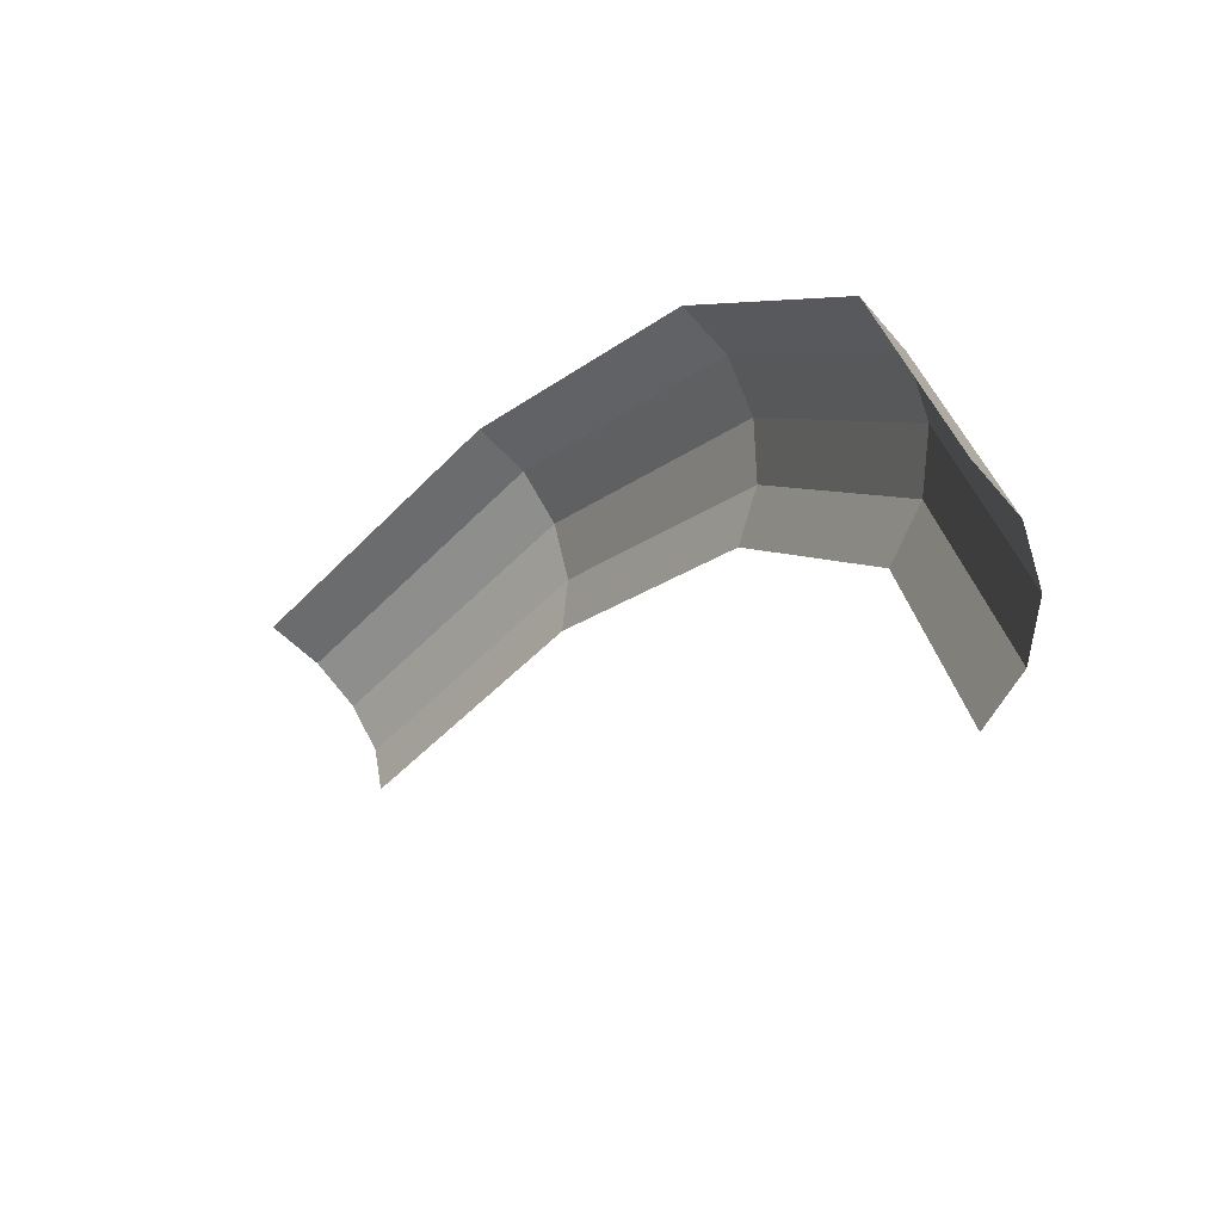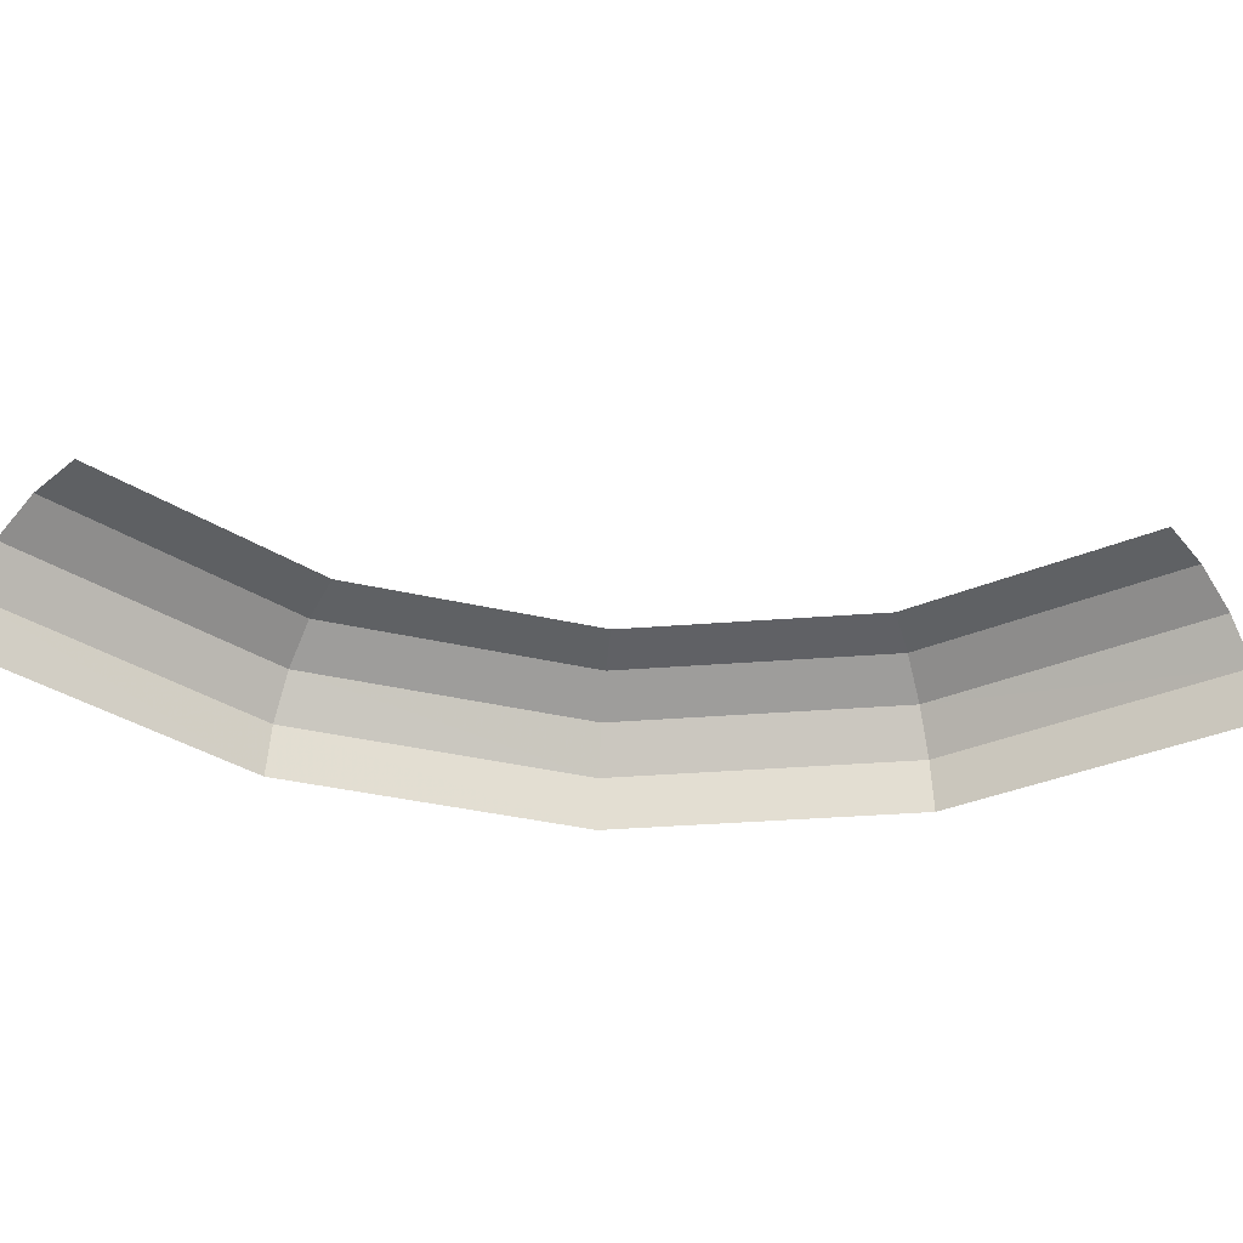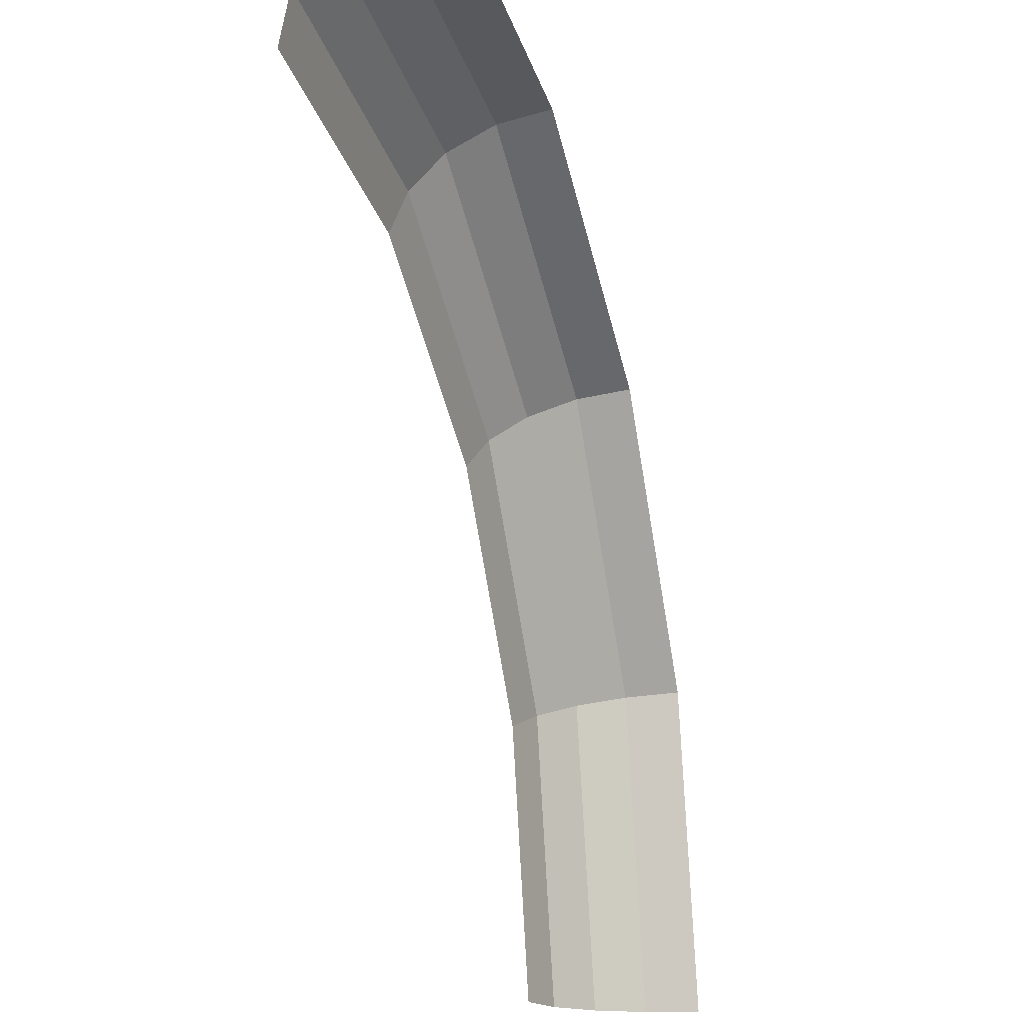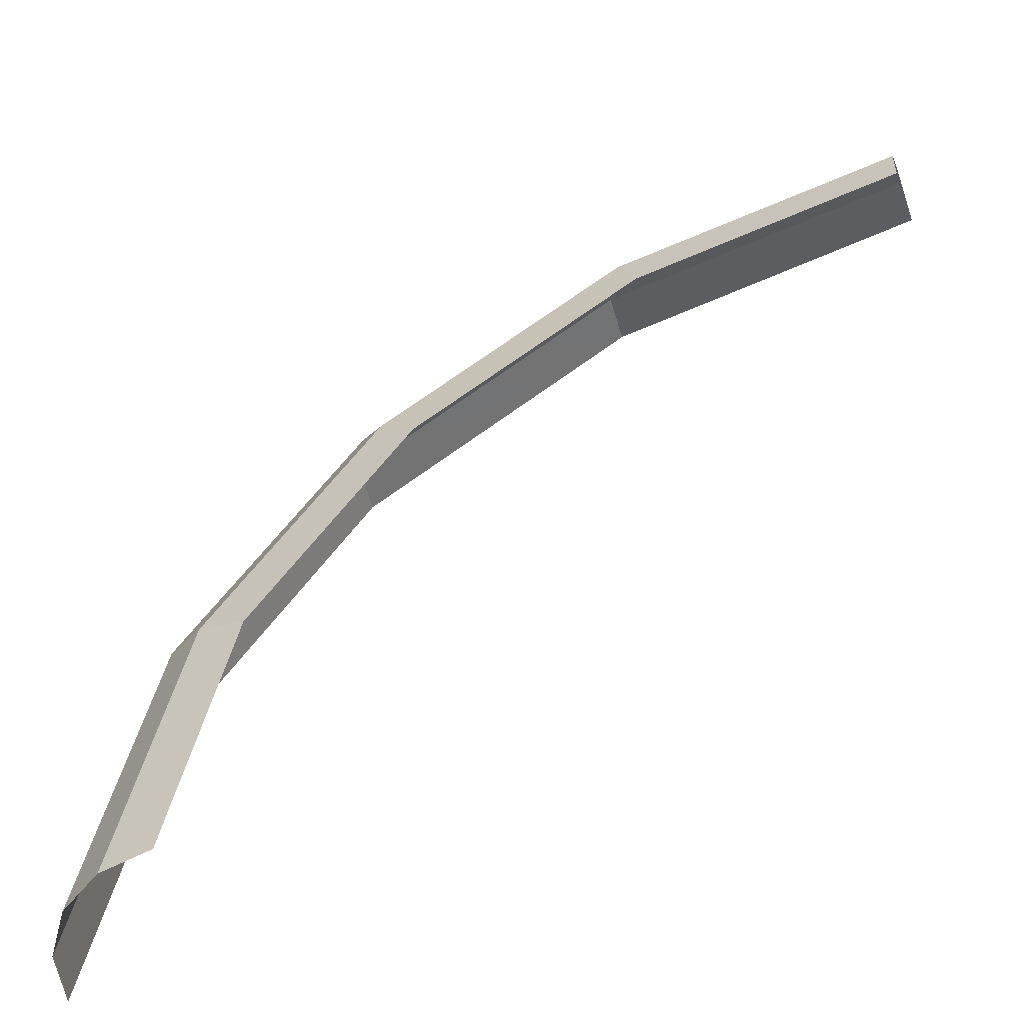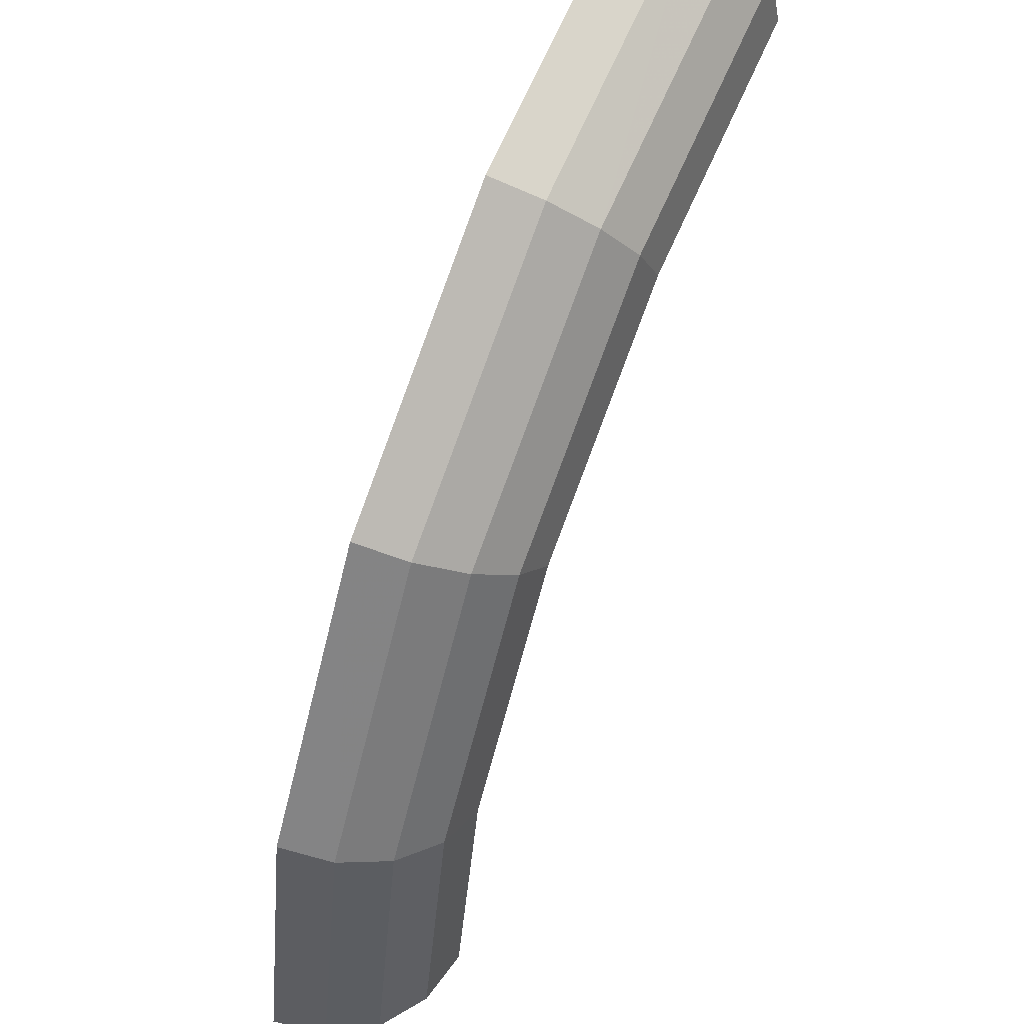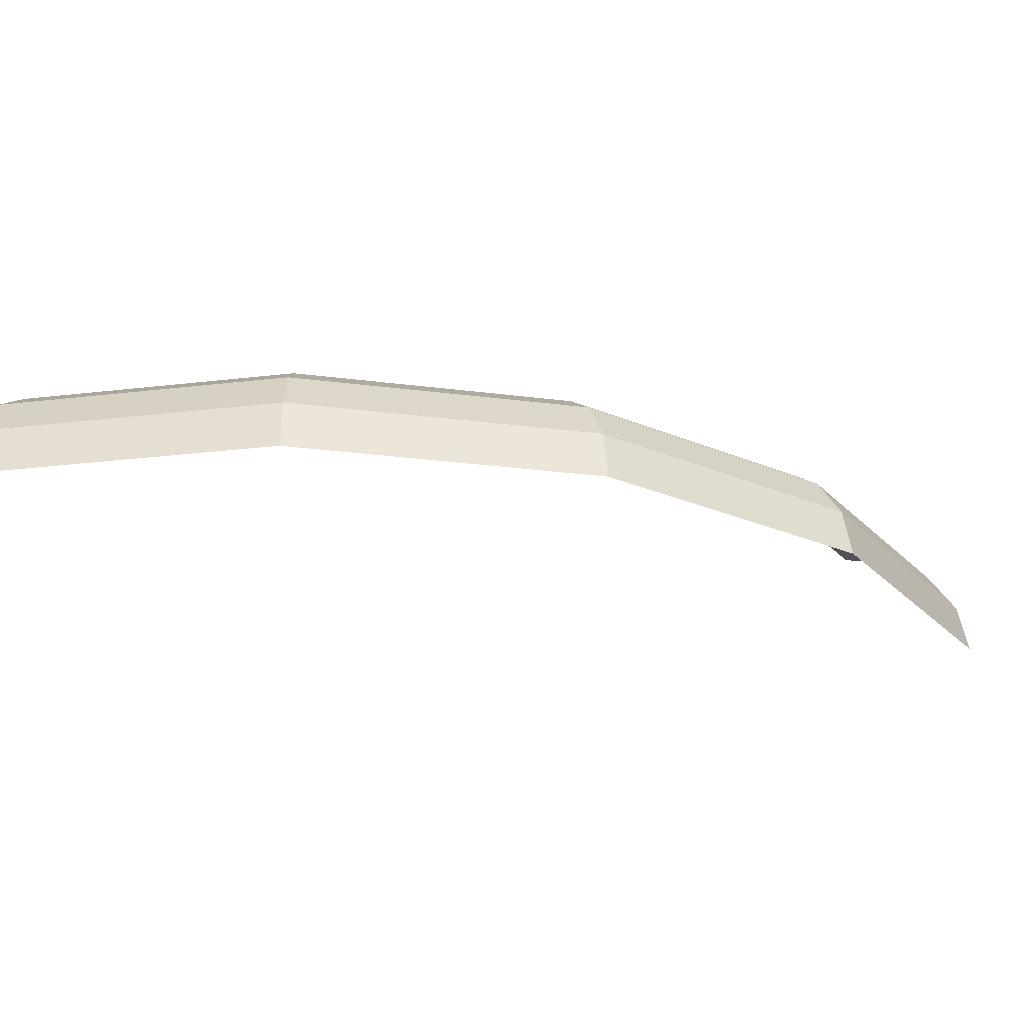
<metadata>
{"format":"obj","ext":"obj","renderer":"f3d","projection":"perspective","resolution":1024,"background":"white","views":[{"elev":-58.1,"azim":50.5,"up":"+Z"},{"elev":-37.0,"azim":-140.5,"up":"+Y"},{"elev":-17.1,"azim":-72.7,"up":"+Z"},{"elev":-53.5,"azim":-161.0,"up":"+Z"},{"elev":60.3,"azim":114.9,"up":"+Z"},{"elev":-25.7,"azim":22.0,"up":"+Y"}]}
</metadata>
<code>
v 0.05 0.01 0
v 0.04619 0.01 0.01913
v 0.04973 0.00924 0.0206
v 0.05382 0.00924 0
v 0.05382 0.00924 0
v 0.04973 0.00924 0.0206
v 0.05273 0.00707 0.02184
v 0.05707 0.00707 0
v 0.05707 0.00707 0
v 0.05273 0.00707 0.02184
v 0.05473 0.003825 0.02267
v 0.05924 0.003825 0
v 0.05924 0.003825 0
v 0.05473 0.003825 0.02267
v 0.05543 0 0.02296
v 0.06 0 0
v 0.04619 0.01 0.01913
v 0.03535 0.01 0.03535
v 0.03806 0.00924 0.03806
v 0.04973 0.00924 0.0206
v 0.04973 0.00924 0.0206
v 0.03806 0.00924 0.03806
v 0.04036 0.00707 0.04036
v 0.05273 0.00707 0.02184
v 0.05273 0.00707 0.02184
v 0.04036 0.00707 0.04036
v 0.04189 0.003825 0.04189
v 0.05473 0.003825 0.02267
v 0.05473 0.003825 0.02267
v 0.04189 0.003825 0.04189
v 0.04242 0 0.04242
v 0.05543 0 0.02296
v 0.03535 0.01 0.03535
v 0.01913 0.01 0.04619
v 0.0206 0.00924 0.04973
v 0.03806 0.00924 0.03806
v 0.03806 0.00924 0.03806
v 0.0206 0.00924 0.04973
v 0.02184 0.00707 0.05273
v 0.04036 0.00707 0.04036
v 0.04036 0.00707 0.04036
v 0.02184 0.00707 0.05273
v 0.02267 0.003825 0.05473
v 0.04189 0.003825 0.04189
v 0.04189 0.003825 0.04189
v 0.02267 0.003825 0.05473
v 0.02296 0 0.05543
v 0.04242 0 0.04242
v 0.01913 0.01 0.04619
v 0 0.01 0.05
v 0 0.00924 0.05382
v 0.0206 0.00924 0.04973
v 0.0206 0.00924 0.04973
v 0 0.00924 0.05382
v 0 0.00707 0.05707
v 0.02184 0.00707 0.05273
v 0.02184 0.00707 0.05273
v 0 0.00707 0.05707
v 0 0.003825 0.05924
v 0.02267 0.003825 0.05473
v 0.02267 0.003825 0.05473
v 0 0.003825 0.05924
v 0 0 0.06
v 0.02296 0 0.05543
g mesh51361
f 1 2 3
f 3 4 1
f 5 6 7
f 7 8 5
f 9 10 11
f 11 12 9
f 13 14 15
f 15 16 13
f 17 18 19
f 19 20 17
f 21 22 23
f 23 24 21
f 25 26 27
f 27 28 25
f 29 30 31
f 31 32 29
f 33 34 35
f 35 36 33
f 37 38 39
f 39 40 37
f 41 42 43
f 43 44 41
f 45 46 47
f 47 48 45
f 49 50 51
f 51 52 49
f 53 54 55
f 55 56 53
f 57 58 59
f 59 60 57
f 61 62 63
f 63 64 61

</code>
